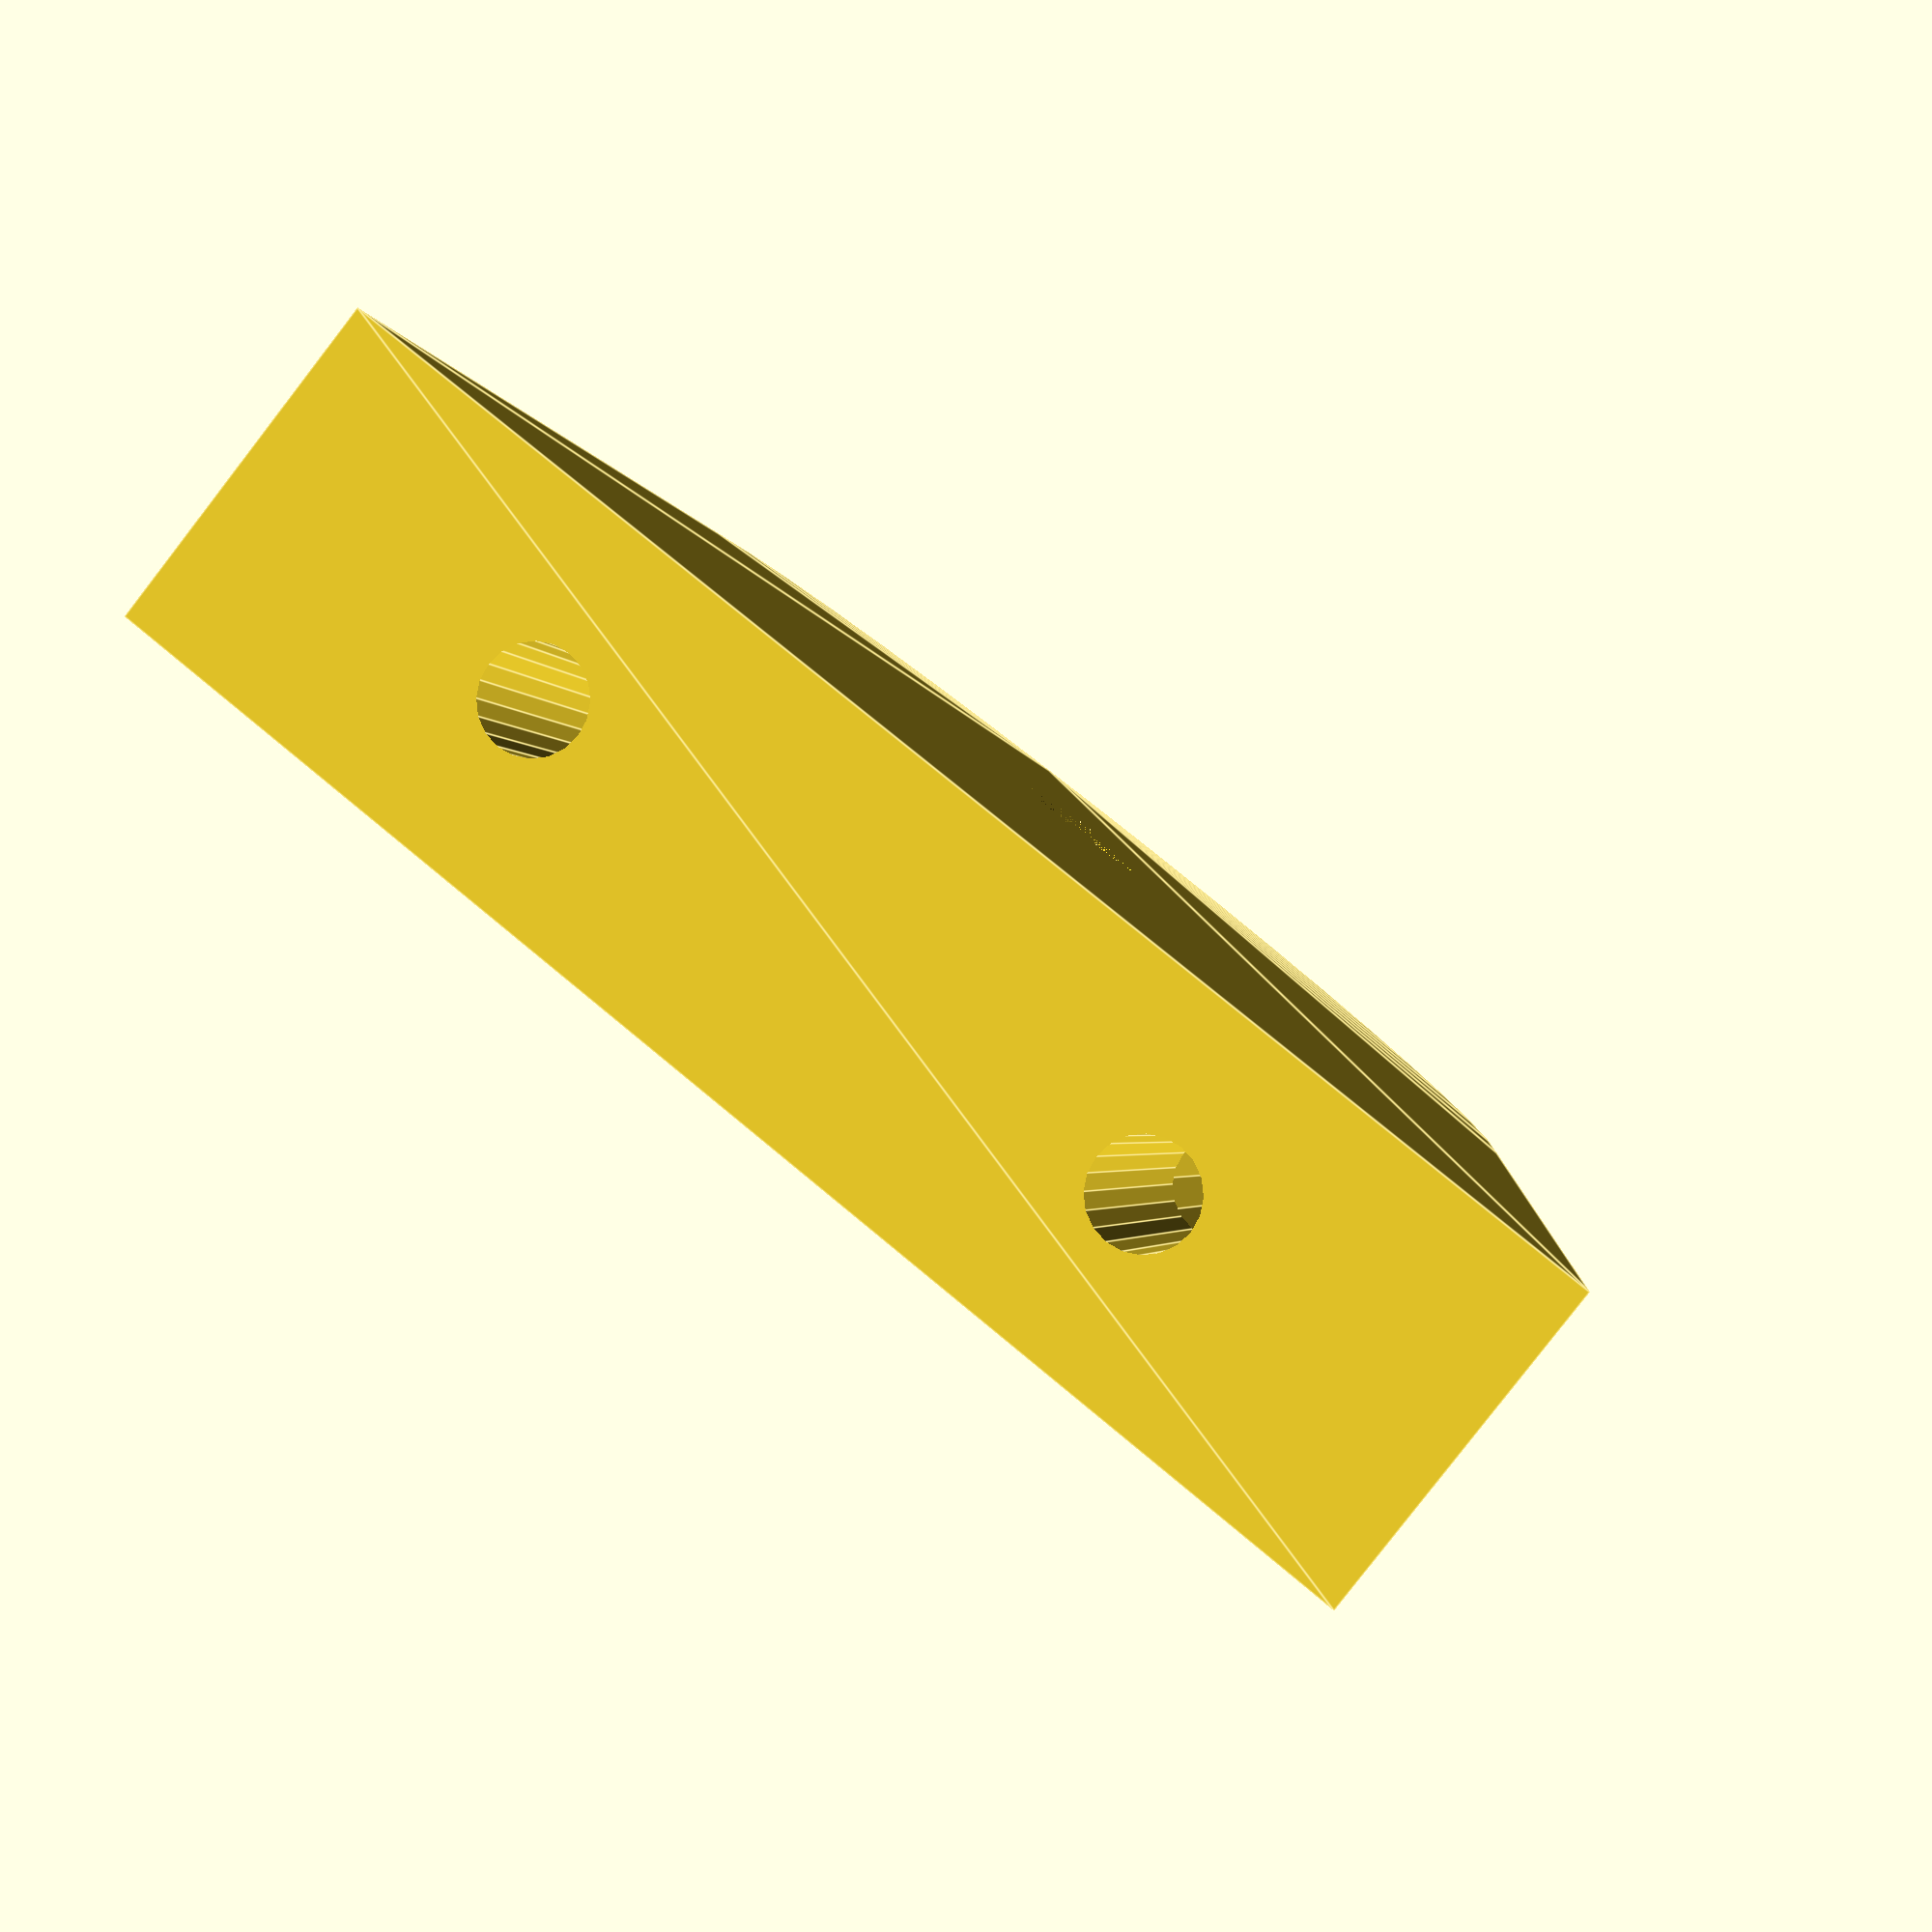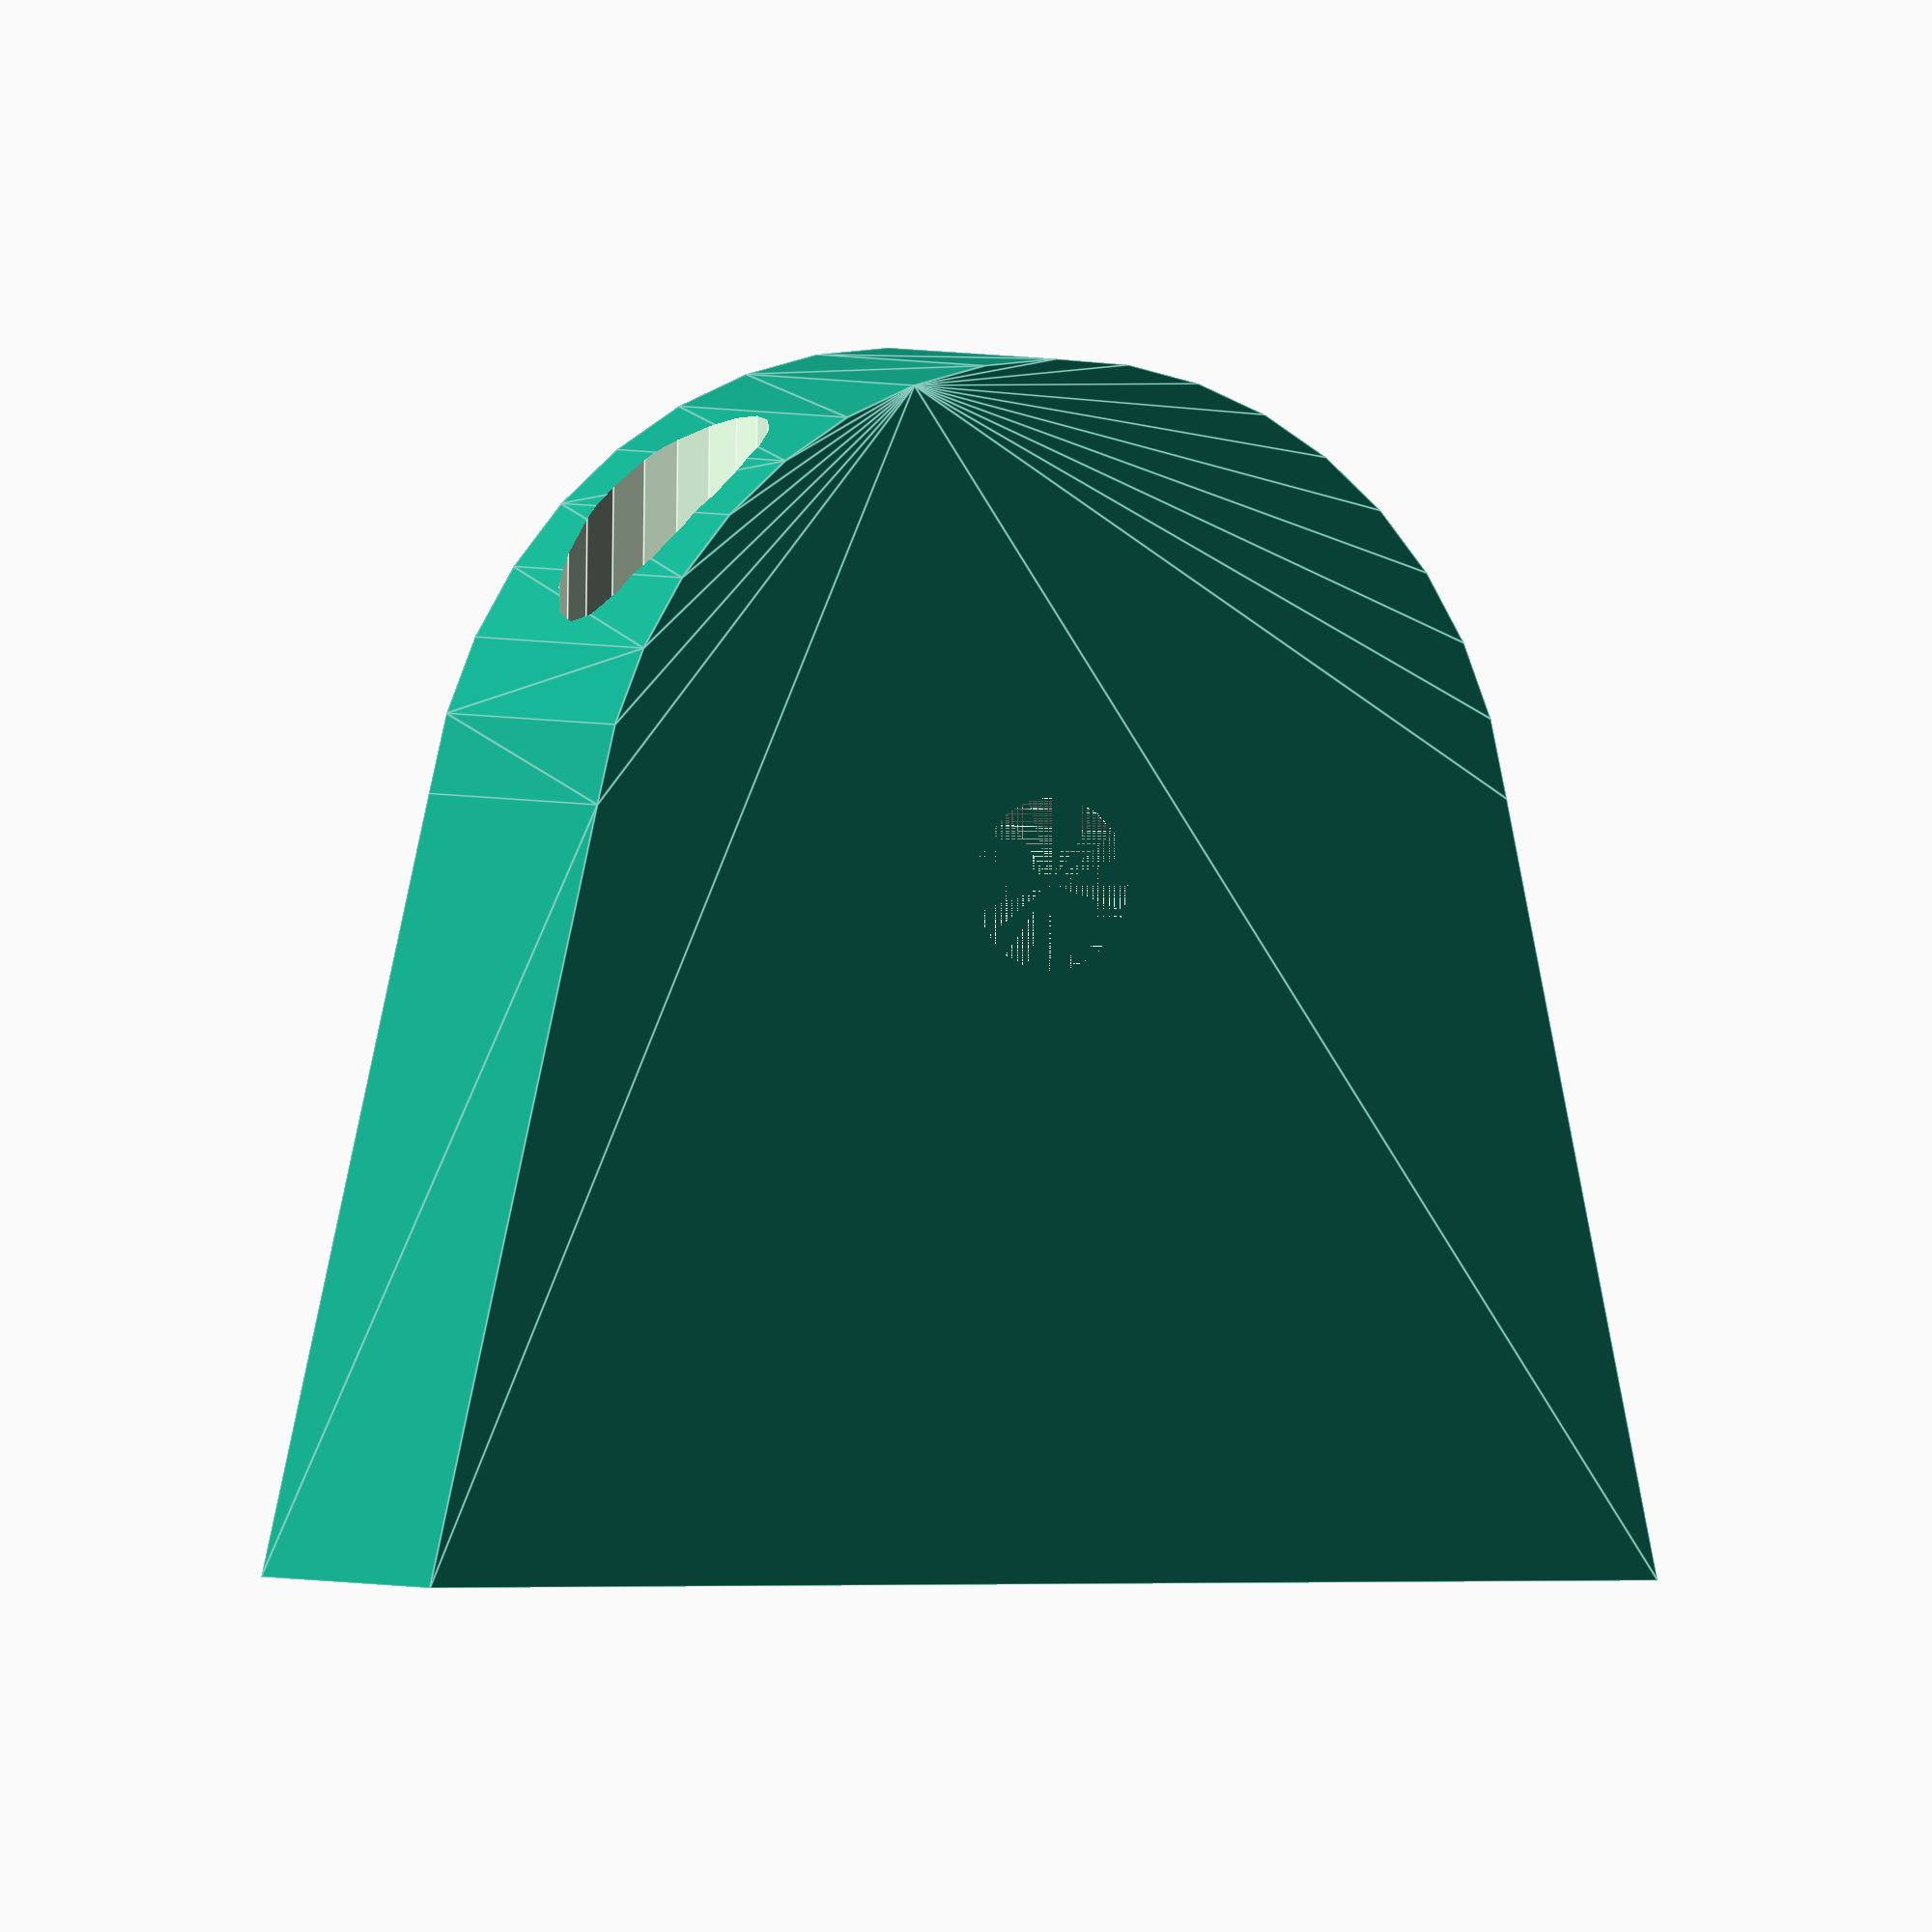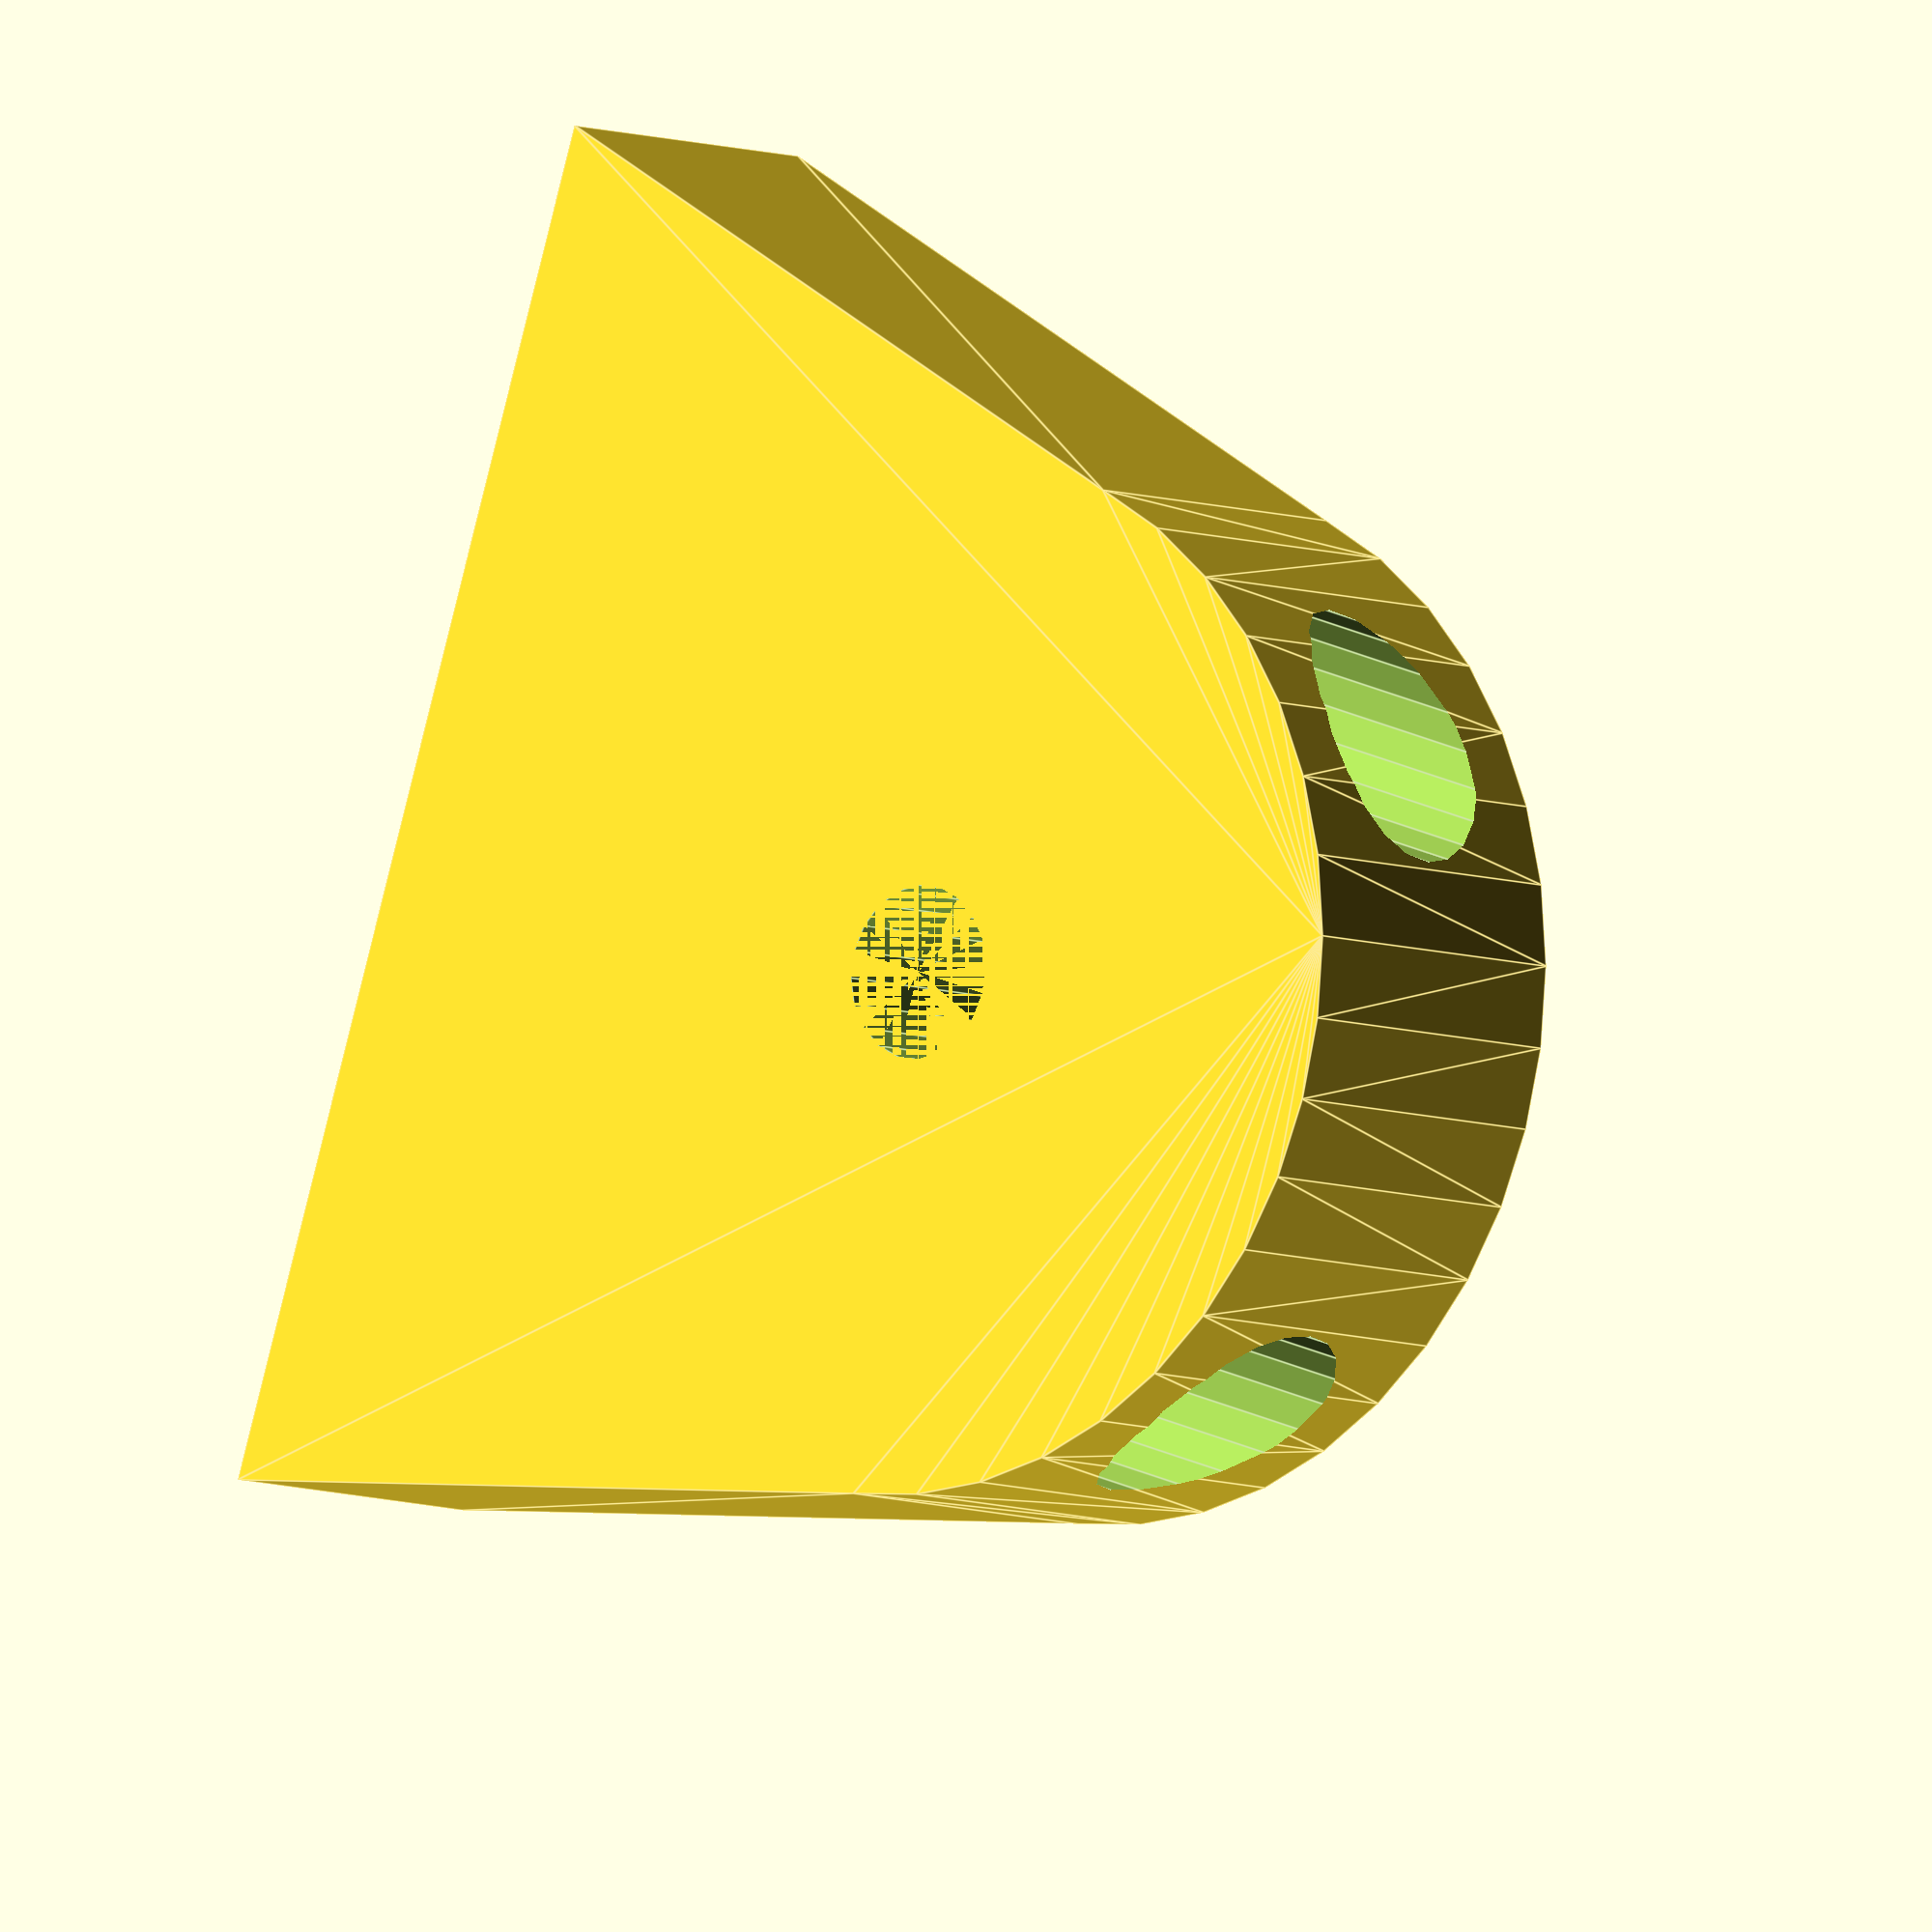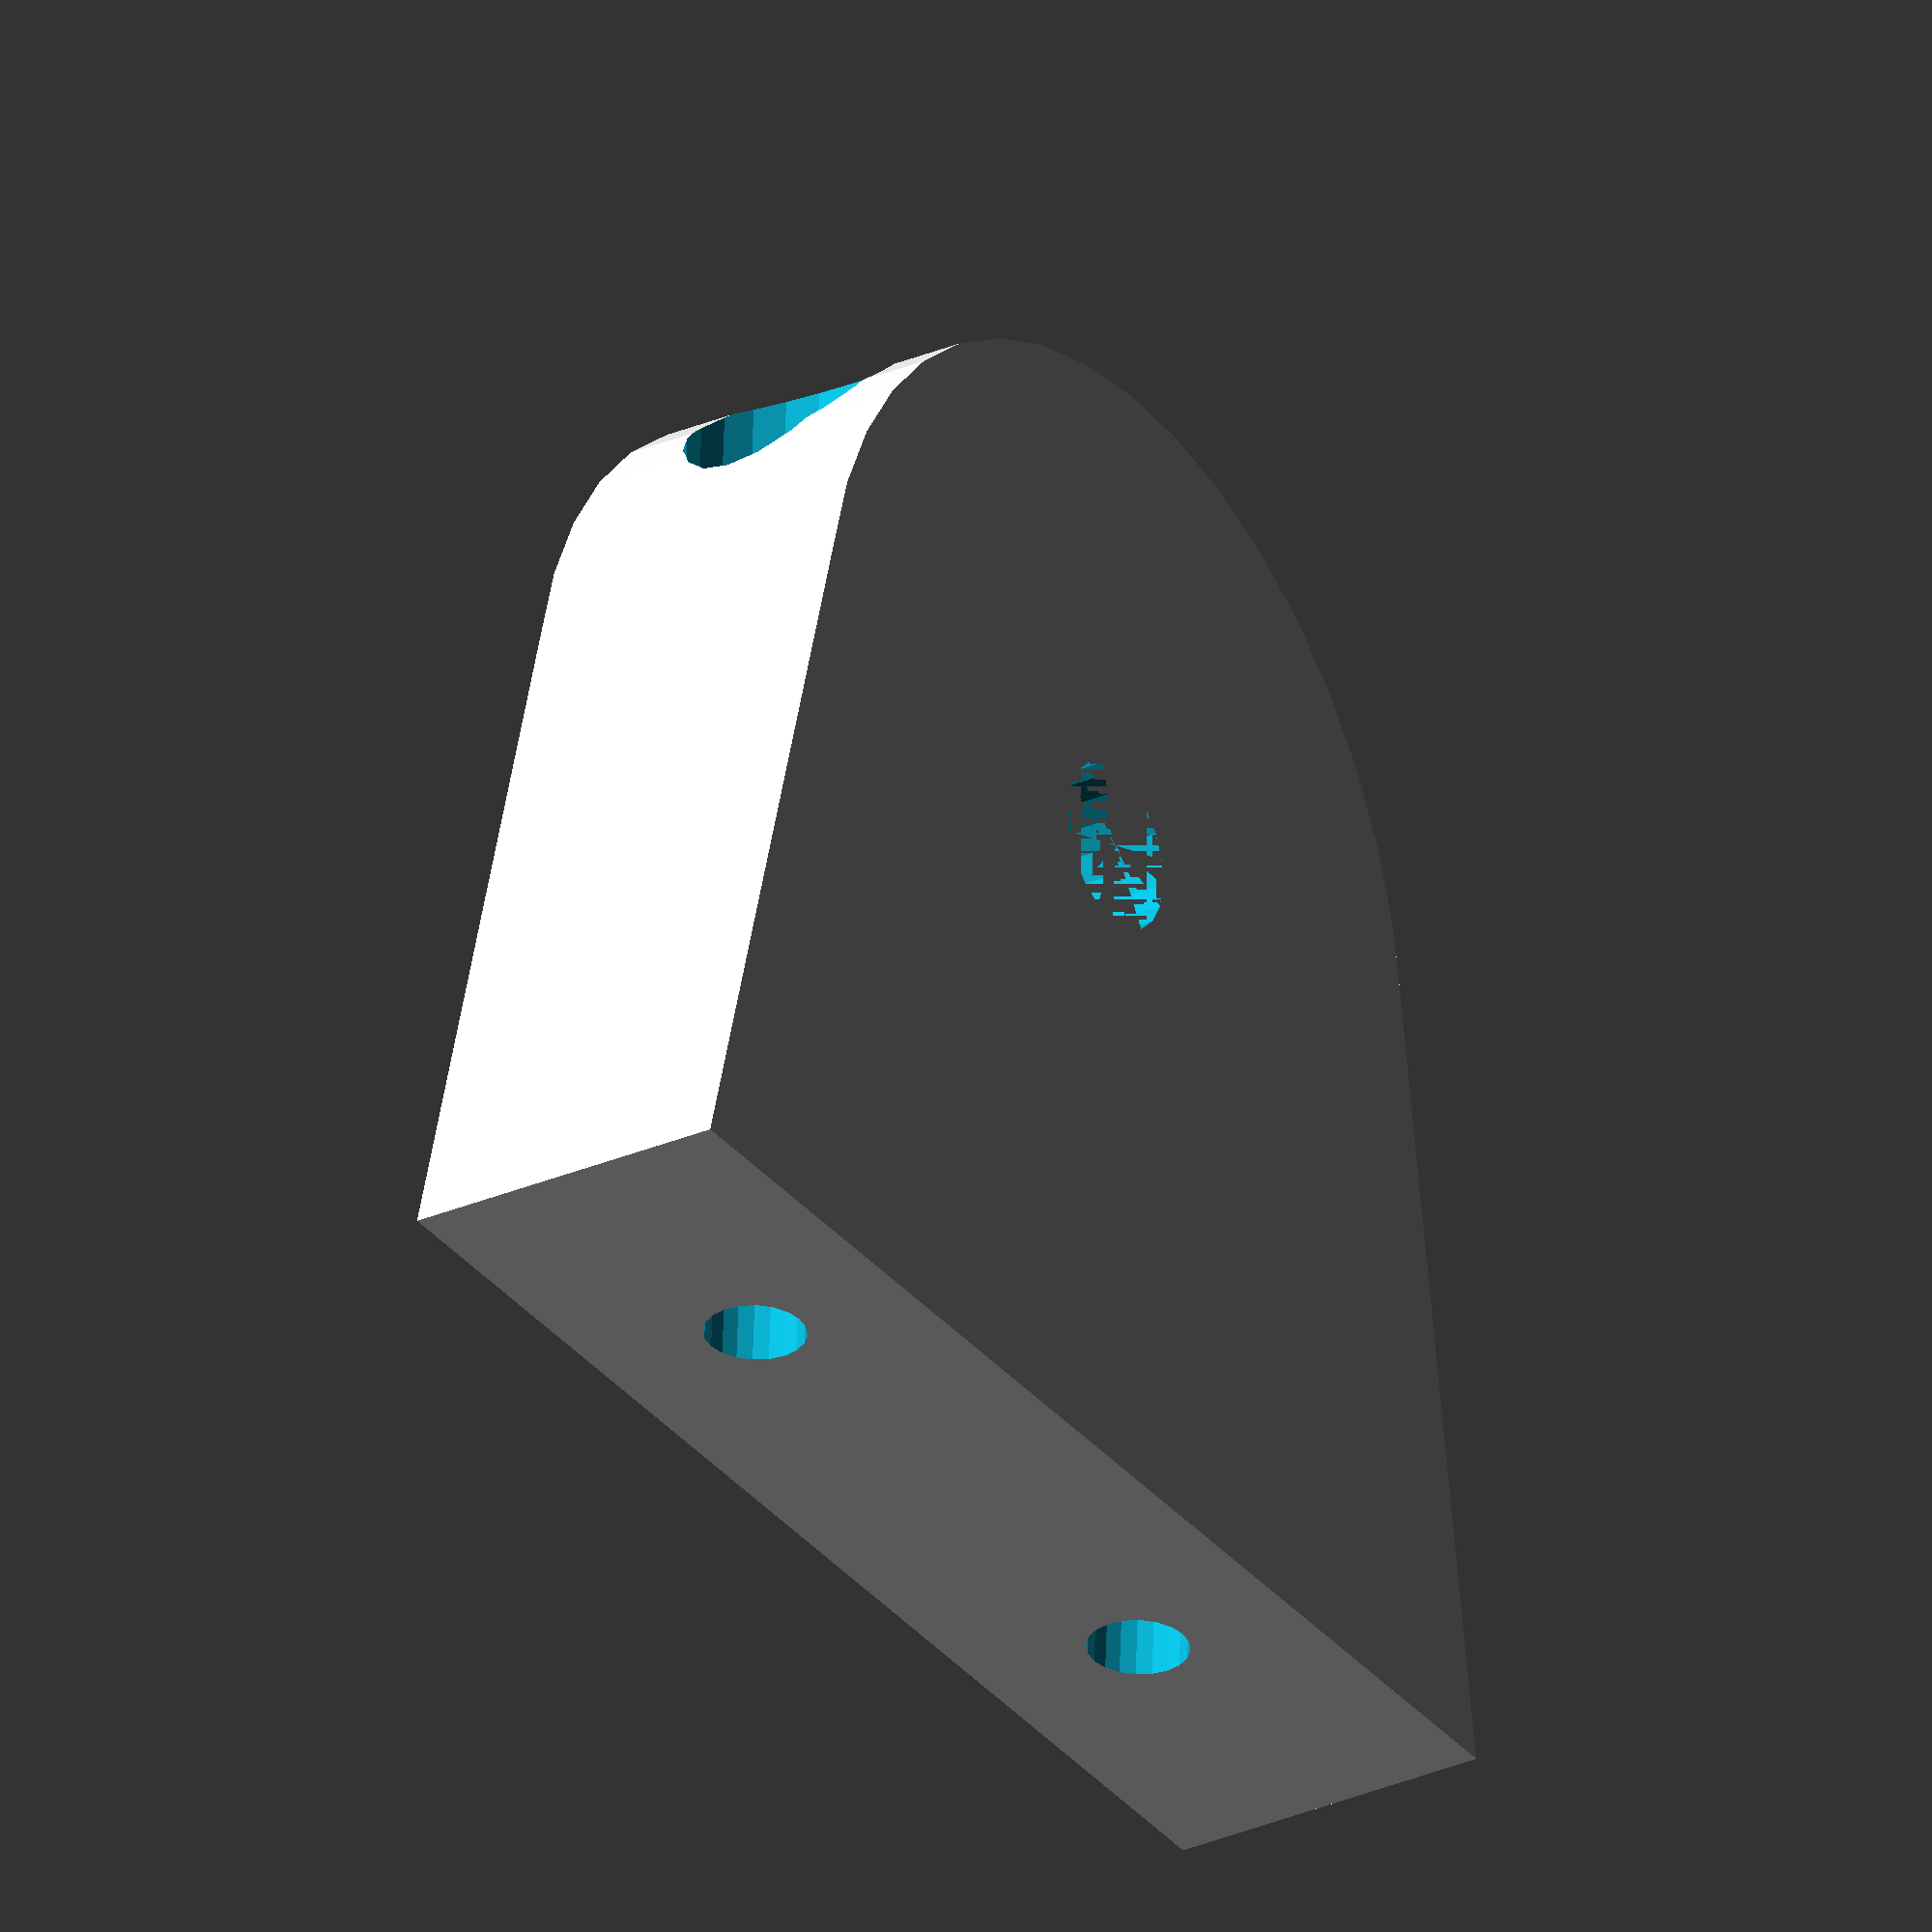
<openscad>
difference(){
hull(){
linear_extrude(10)
polygon([[-20,0],[0,10],[20,0]]);
translate([0,20,0])cylinder(d=30,h=10,$fn=40);
}
translate([0,20,0])cylinder(d=5,h=10,$fn=20);
translate([10,0,5])rotate([90,0,0])
cylinder(d=3,h=60,$fn=20,center=true);
translate([10,15,5])rotate([-90,0,0])
cylinder(d=6,h=20,$fn=20);
translate([-10,0,5])rotate([90,0,0])
cylinder(d=3,h=60,$fn=20,center=true);
translate([-10,15,5])rotate([-90,0,0])
cylinder(d=6,h=20,$fn=20);
}

</openscad>
<views>
elev=83.3 azim=346.2 roll=142.2 proj=p view=edges
elev=177.9 azim=179.3 roll=28.8 proj=o view=edges
elev=186.5 azim=71.8 roll=320.3 proj=o view=edges
elev=208.5 azim=183.3 roll=236.8 proj=o view=solid
</views>
